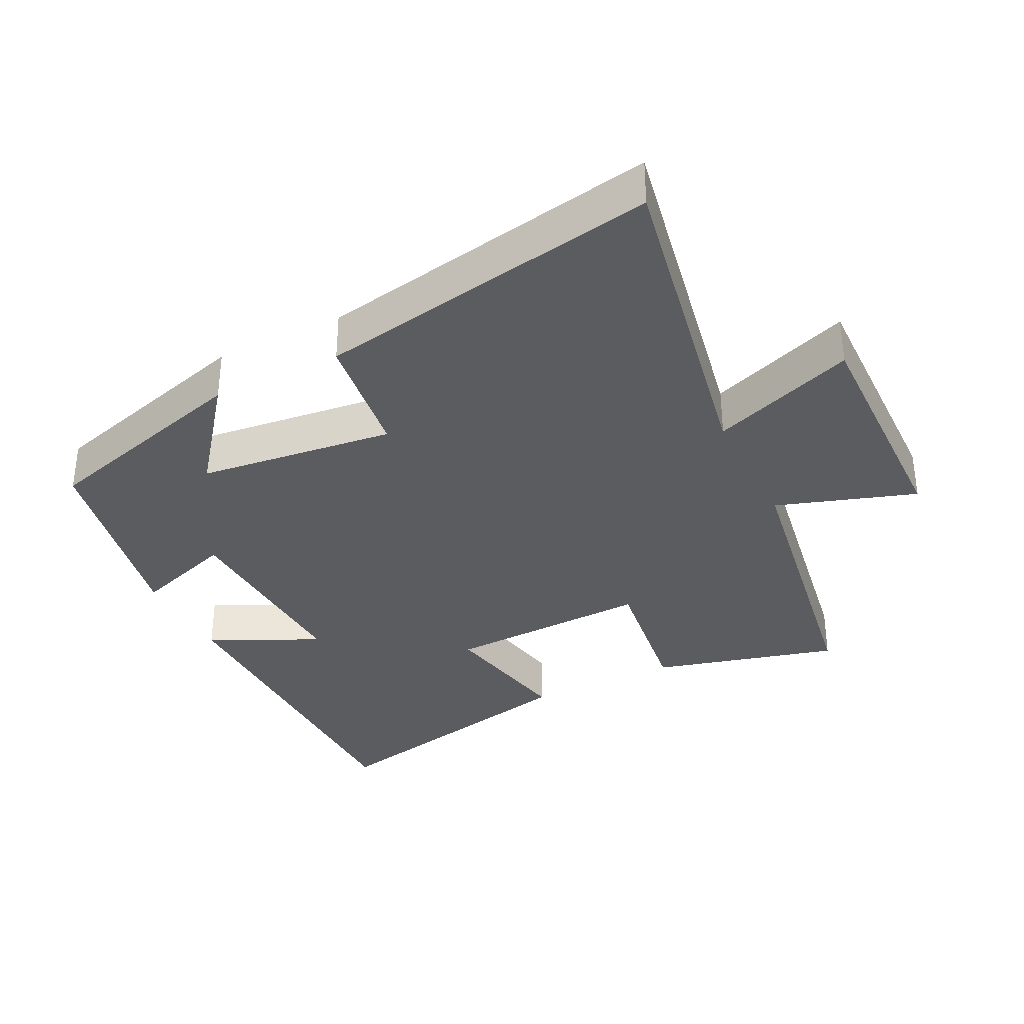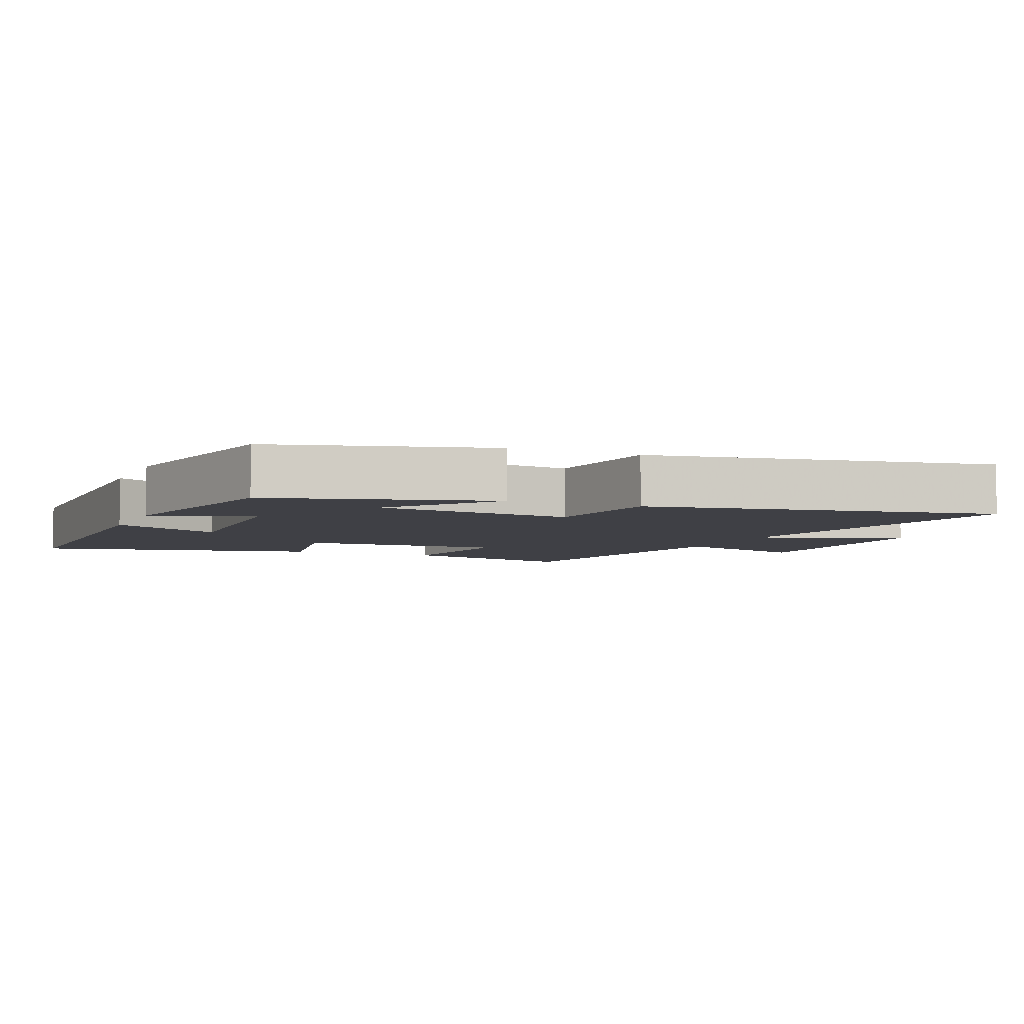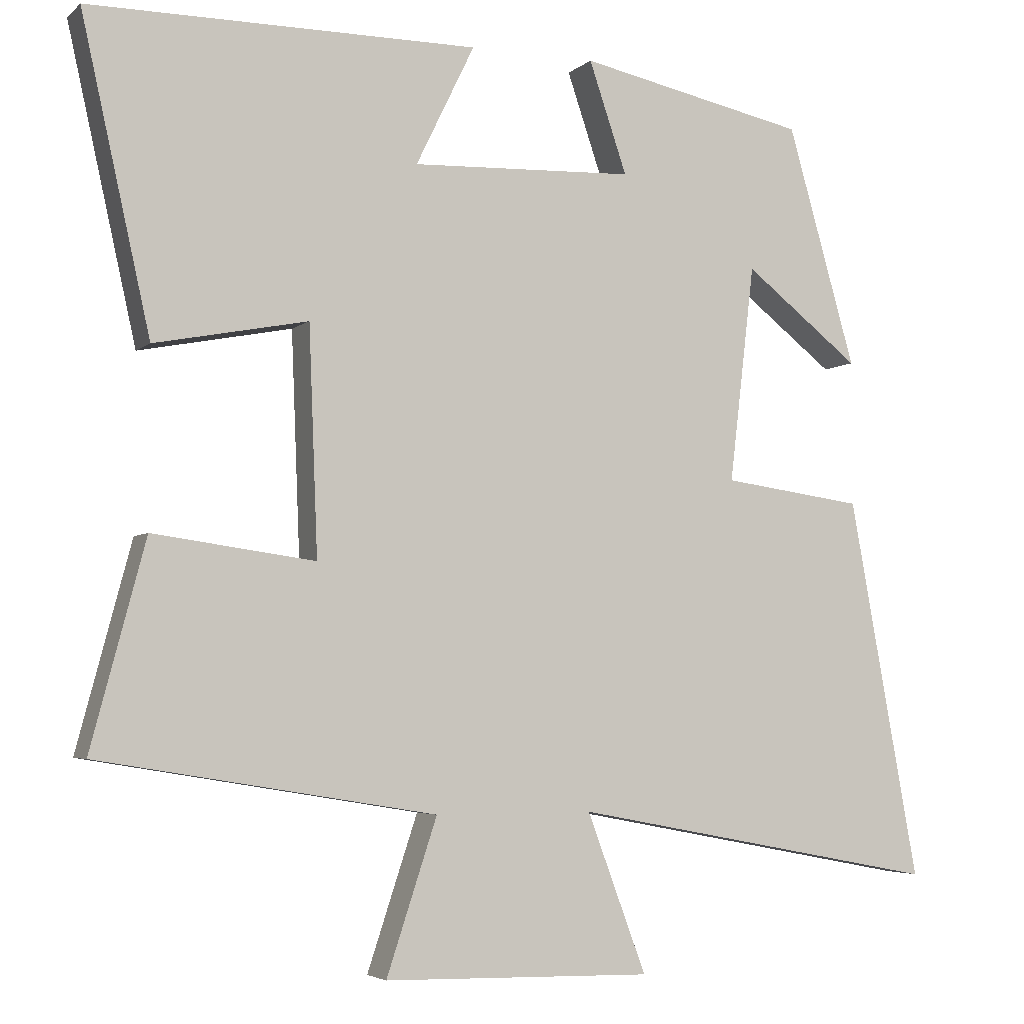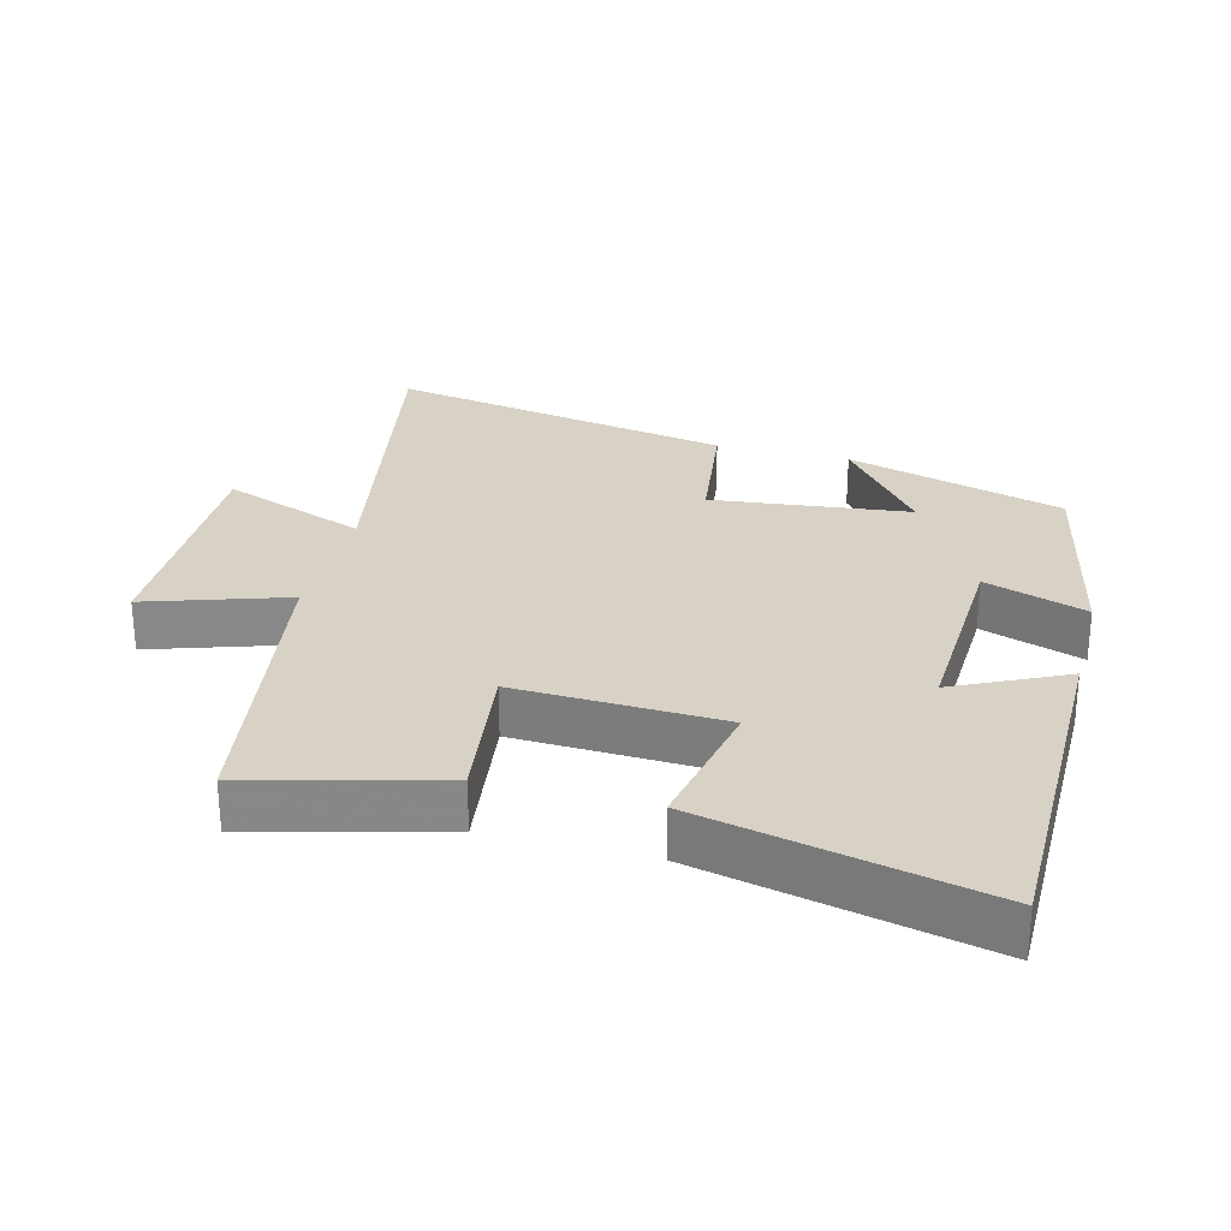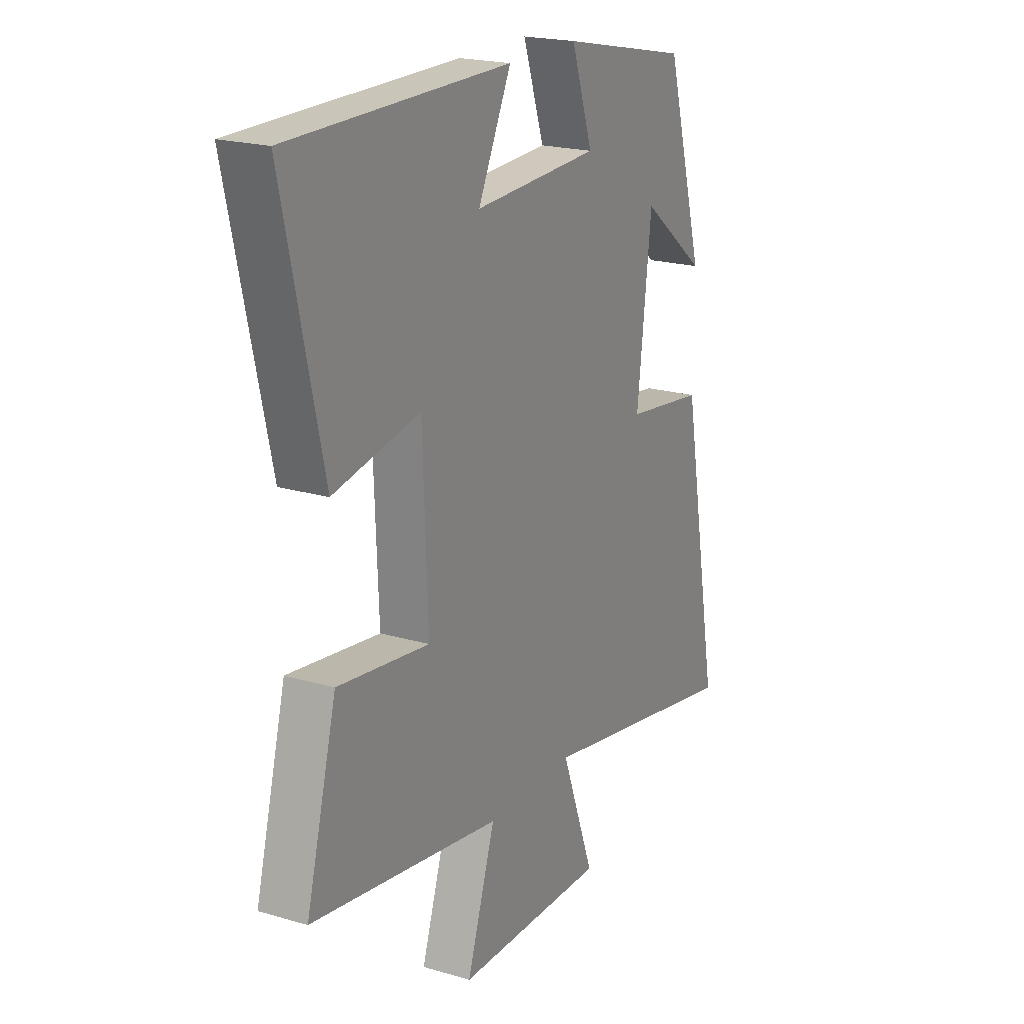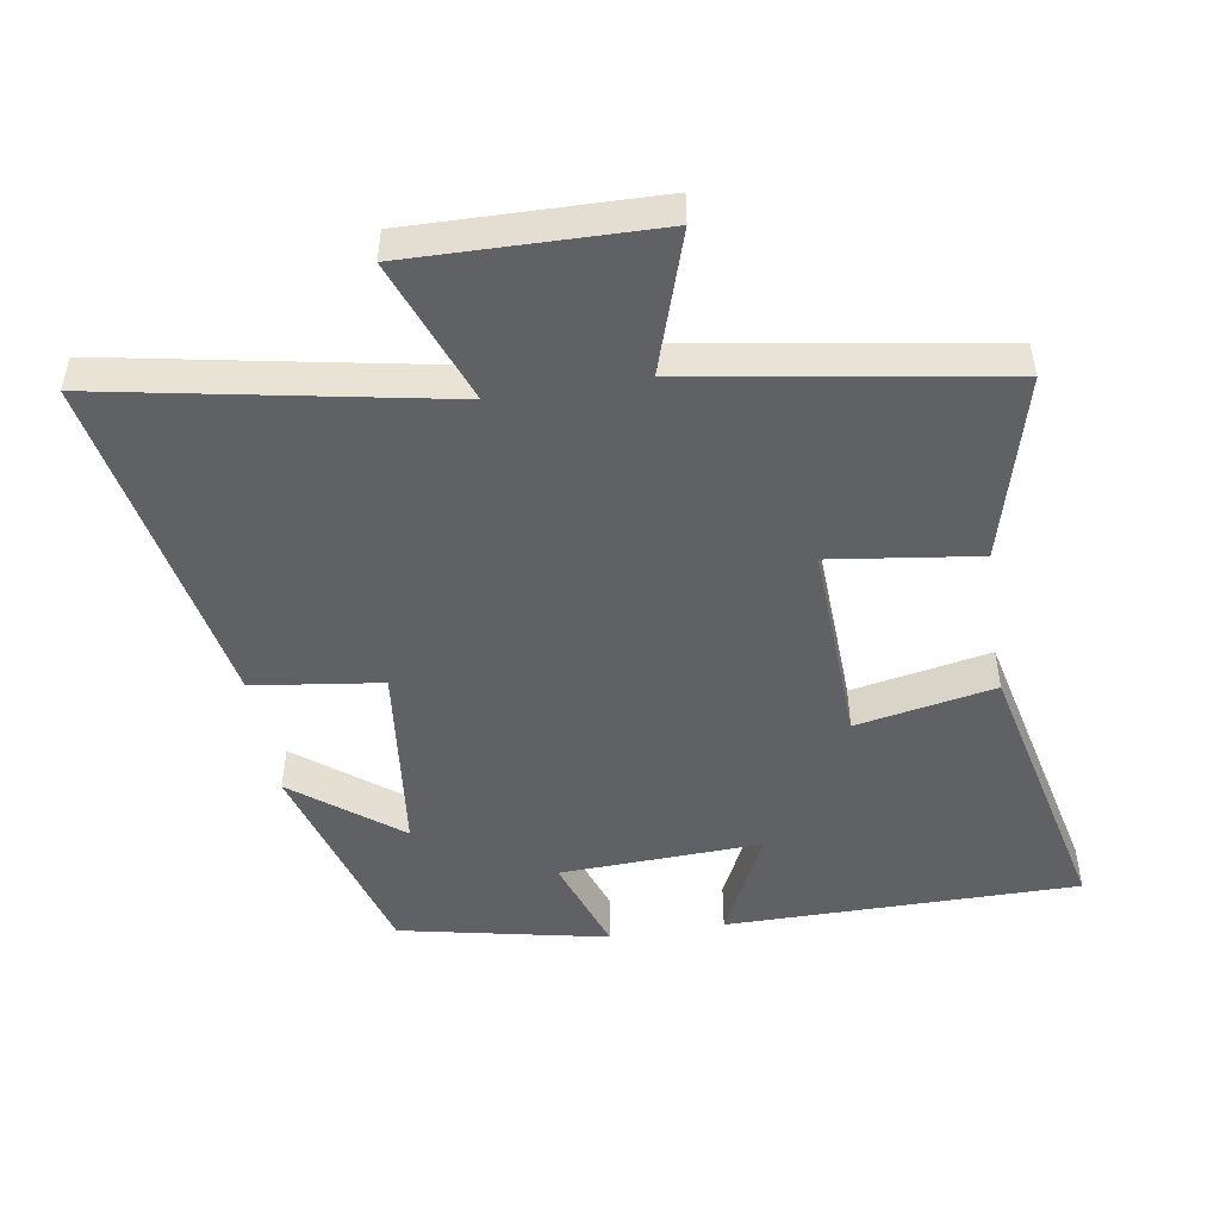
<metadata>
{"format":"obj","ext":"obj","renderer":"f3d","projection":"perspective","resolution":1024,"background":"white","views":[{"elev":-34.3,"azim":116.6,"up":"+Y"},{"elev":-5.2,"azim":66.9,"up":"+Y"},{"elev":-4.3,"azim":-23.4,"up":"+Z"},{"elev":27.4,"azim":-75.3,"up":"+Y"},{"elev":20.7,"azim":-62.0,"up":"+Z"},{"elev":-48.4,"azim":-170.7,"up":"+Y"}]}
</metadata>
<code>
v 0.408 0.07 0.435
v 0.5 0.07 0.113
v 0.344 0.07 0.235
v 0.31 0.07 -0.057
v 0.5 0.07 -0.083
v 0.594 0.07 -0.595
v 0.095 0.07 -0.5
v 0.175 0.07 -0.714
v -0.187 0.07 -0.706
v -0.119 0.07 -0.5
v -0.573 0.07 -0.425
v -0.5 0.07 -0.15
v -0.282 0.07 -0.18
v -0.294 0.07 0.124
v -0.5 0.07 0.084
v -0.593 0.07 0.5
v -0.07 0.07 0.5
v -0.149 0.07 0.338
v 0.151 0.07 0.35
v 0.1 0.07 0.5
v 0.408 0 0.435
v 0.5 0 0.113
v 0.344 0 0.235
v 0.31 0 -0.057
v 0.5 0 -0.083
v 0.594 0 -0.595
v 0.095 0 -0.5
v 0.175 0 -0.714
v -0.187 0 -0.706
v -0.119 0 -0.5
v -0.573 0 -0.425
v -0.5 0 -0.15
v -0.282 0 -0.18
v -0.294 0 0.124
v -0.5 0 0.084
v -0.593 0 0.5
v -0.07 0 0.5
v -0.149 0 0.338
v 0.151 0 0.35
v 0.1 0 0.5
f 19 20 1
f 15 16 17 18
f 14 15 18 19
f 13 14 19 1
f 10 11 12 13
f 7 8 9 10
f 7 10 13 1
f 4 5 6 7
f 3 4 7
f 1 2 3
f 1 3 7
f 21 40 39
f 38 37 36 35
f 39 38 35 34
f 21 39 34 33
f 33 32 31 30
f 30 29 28 27
f 21 33 30 27
f 27 26 25 24
f 27 24 23
f 23 22 21
f 27 23 21
f 1 21 22 2
f 2 22 23 3
f 3 23 24 4
f 4 24 25 5
f 5 25 26 6
f 6 26 27 7
f 7 27 28 8
f 8 28 29 9
f 9 29 30 10
f 10 30 31 11
f 11 31 32 12
f 12 32 33 13
f 13 33 34 14
f 14 34 35 15
f 15 35 36 16
f 16 36 37 17
f 17 37 38 18
f 18 38 39 19
f 19 39 40 20
f 20 40 21 1

</code>
